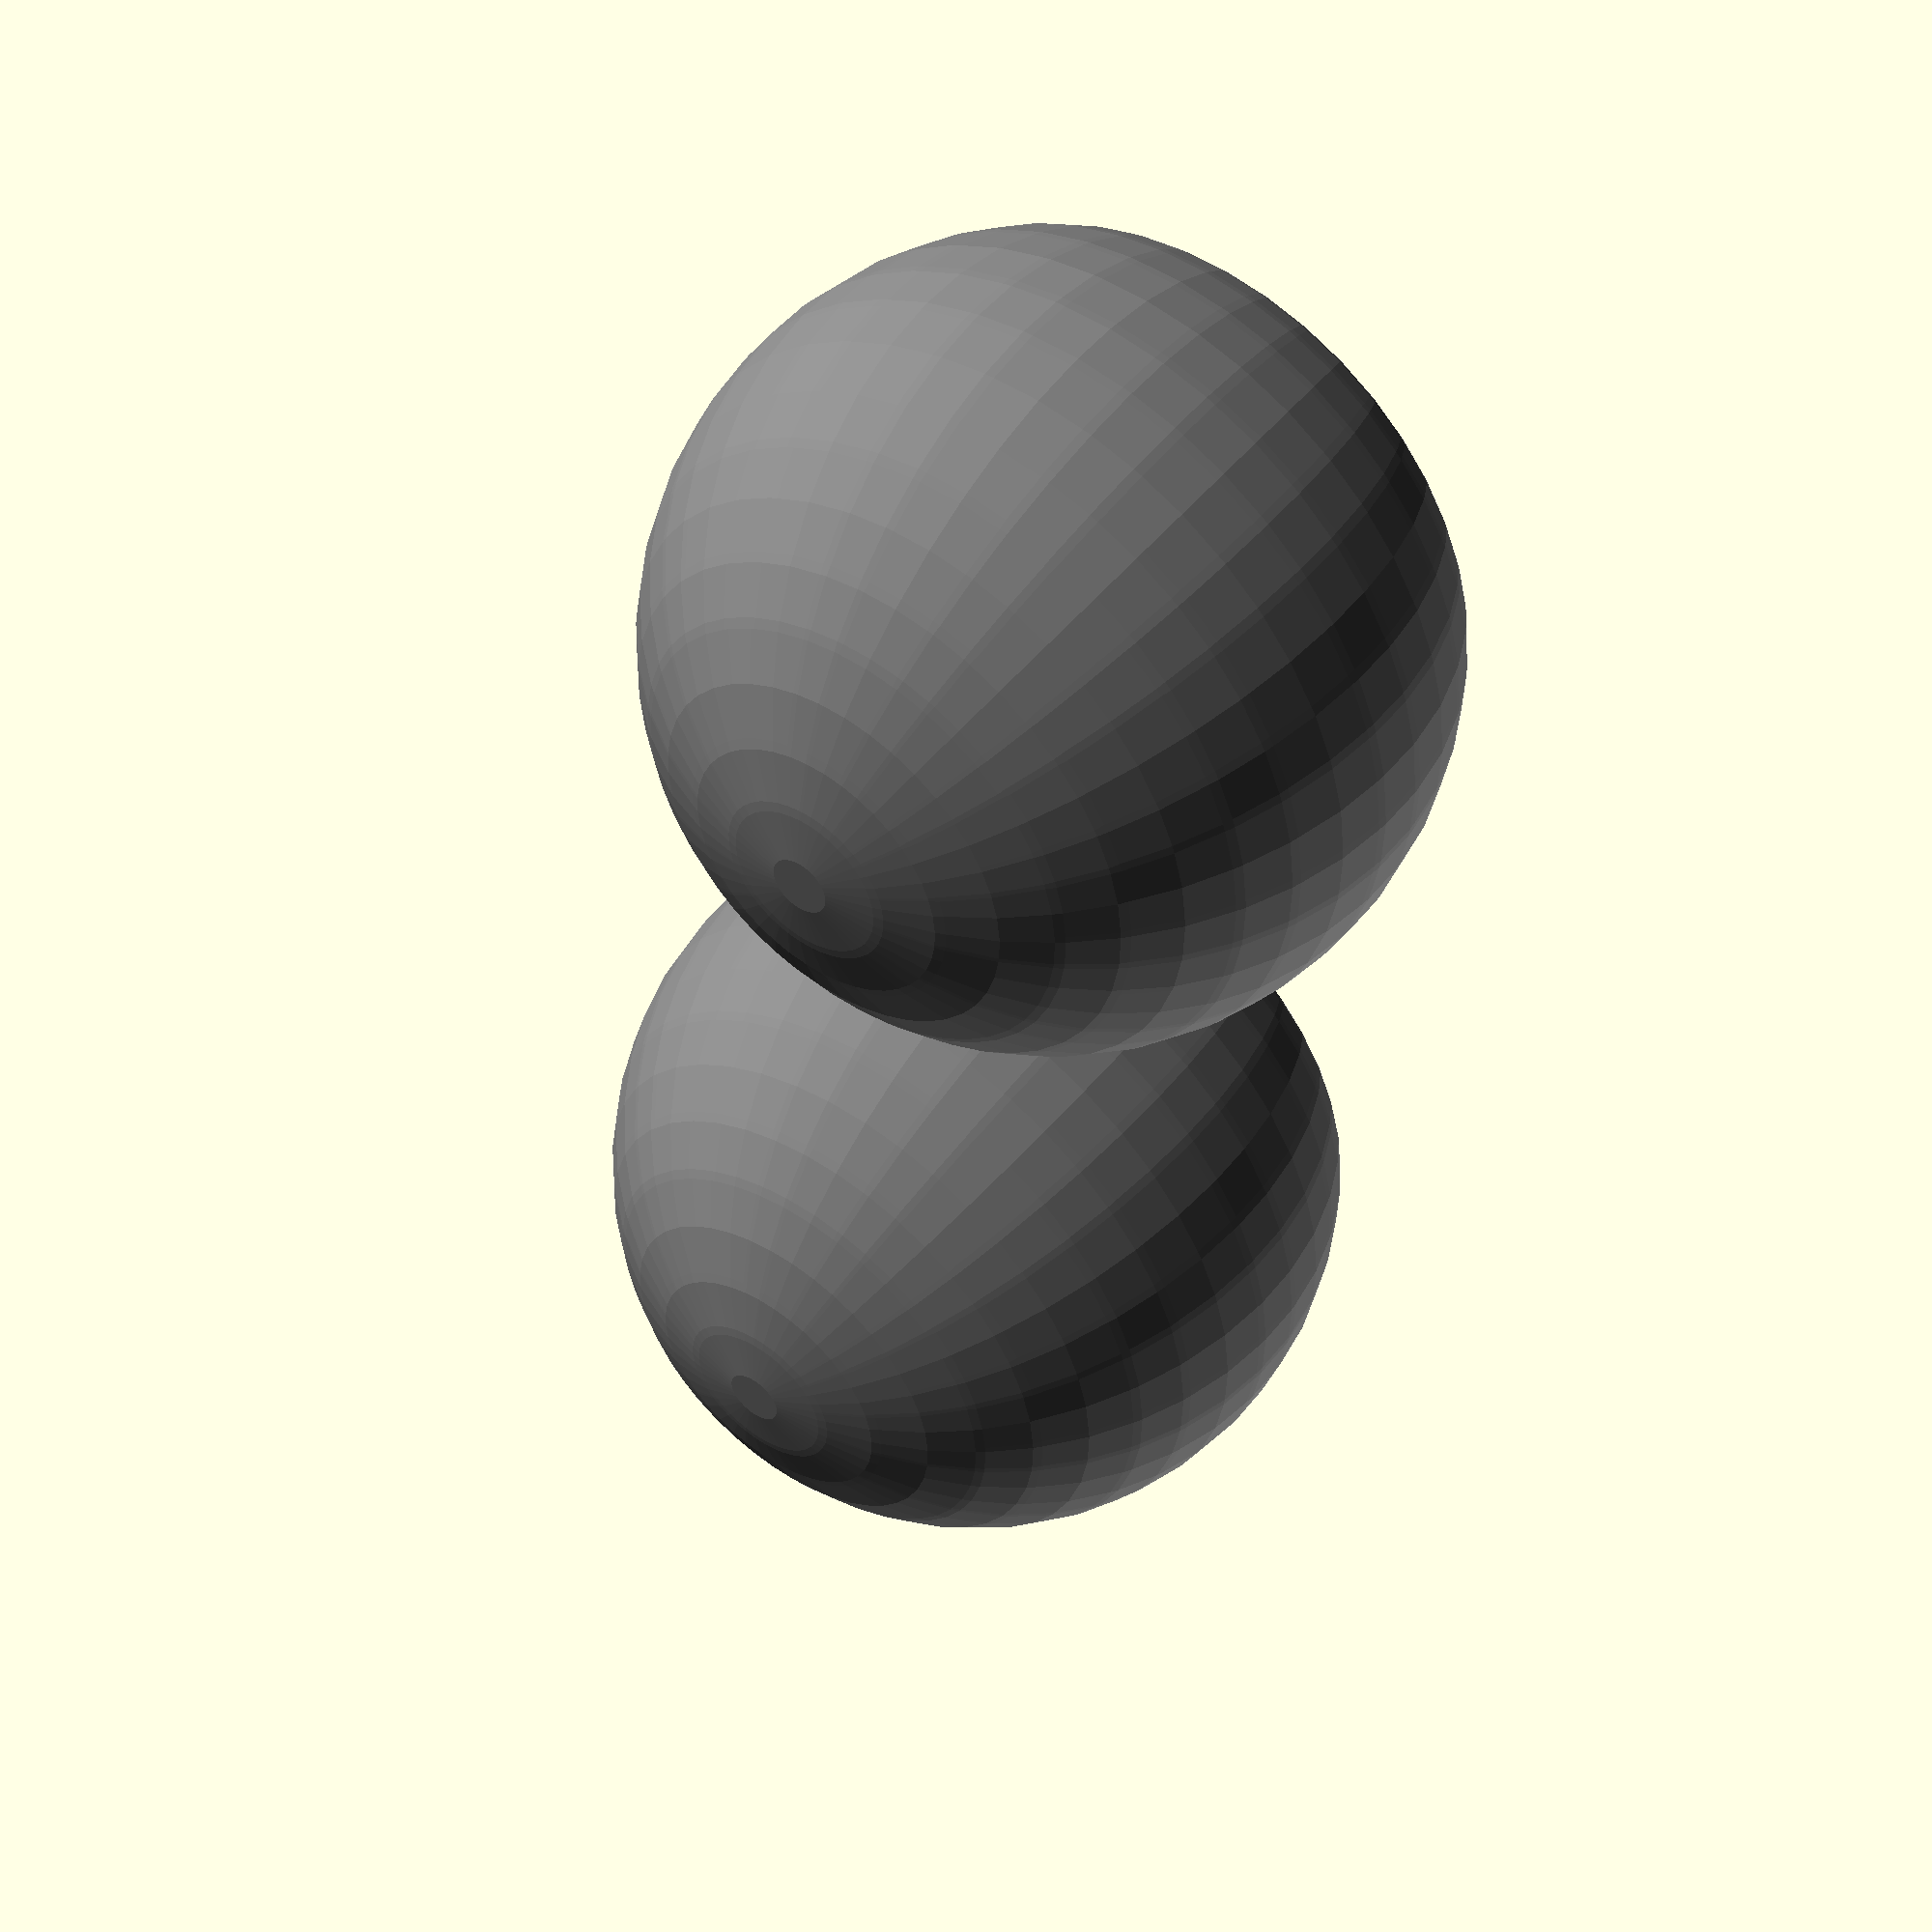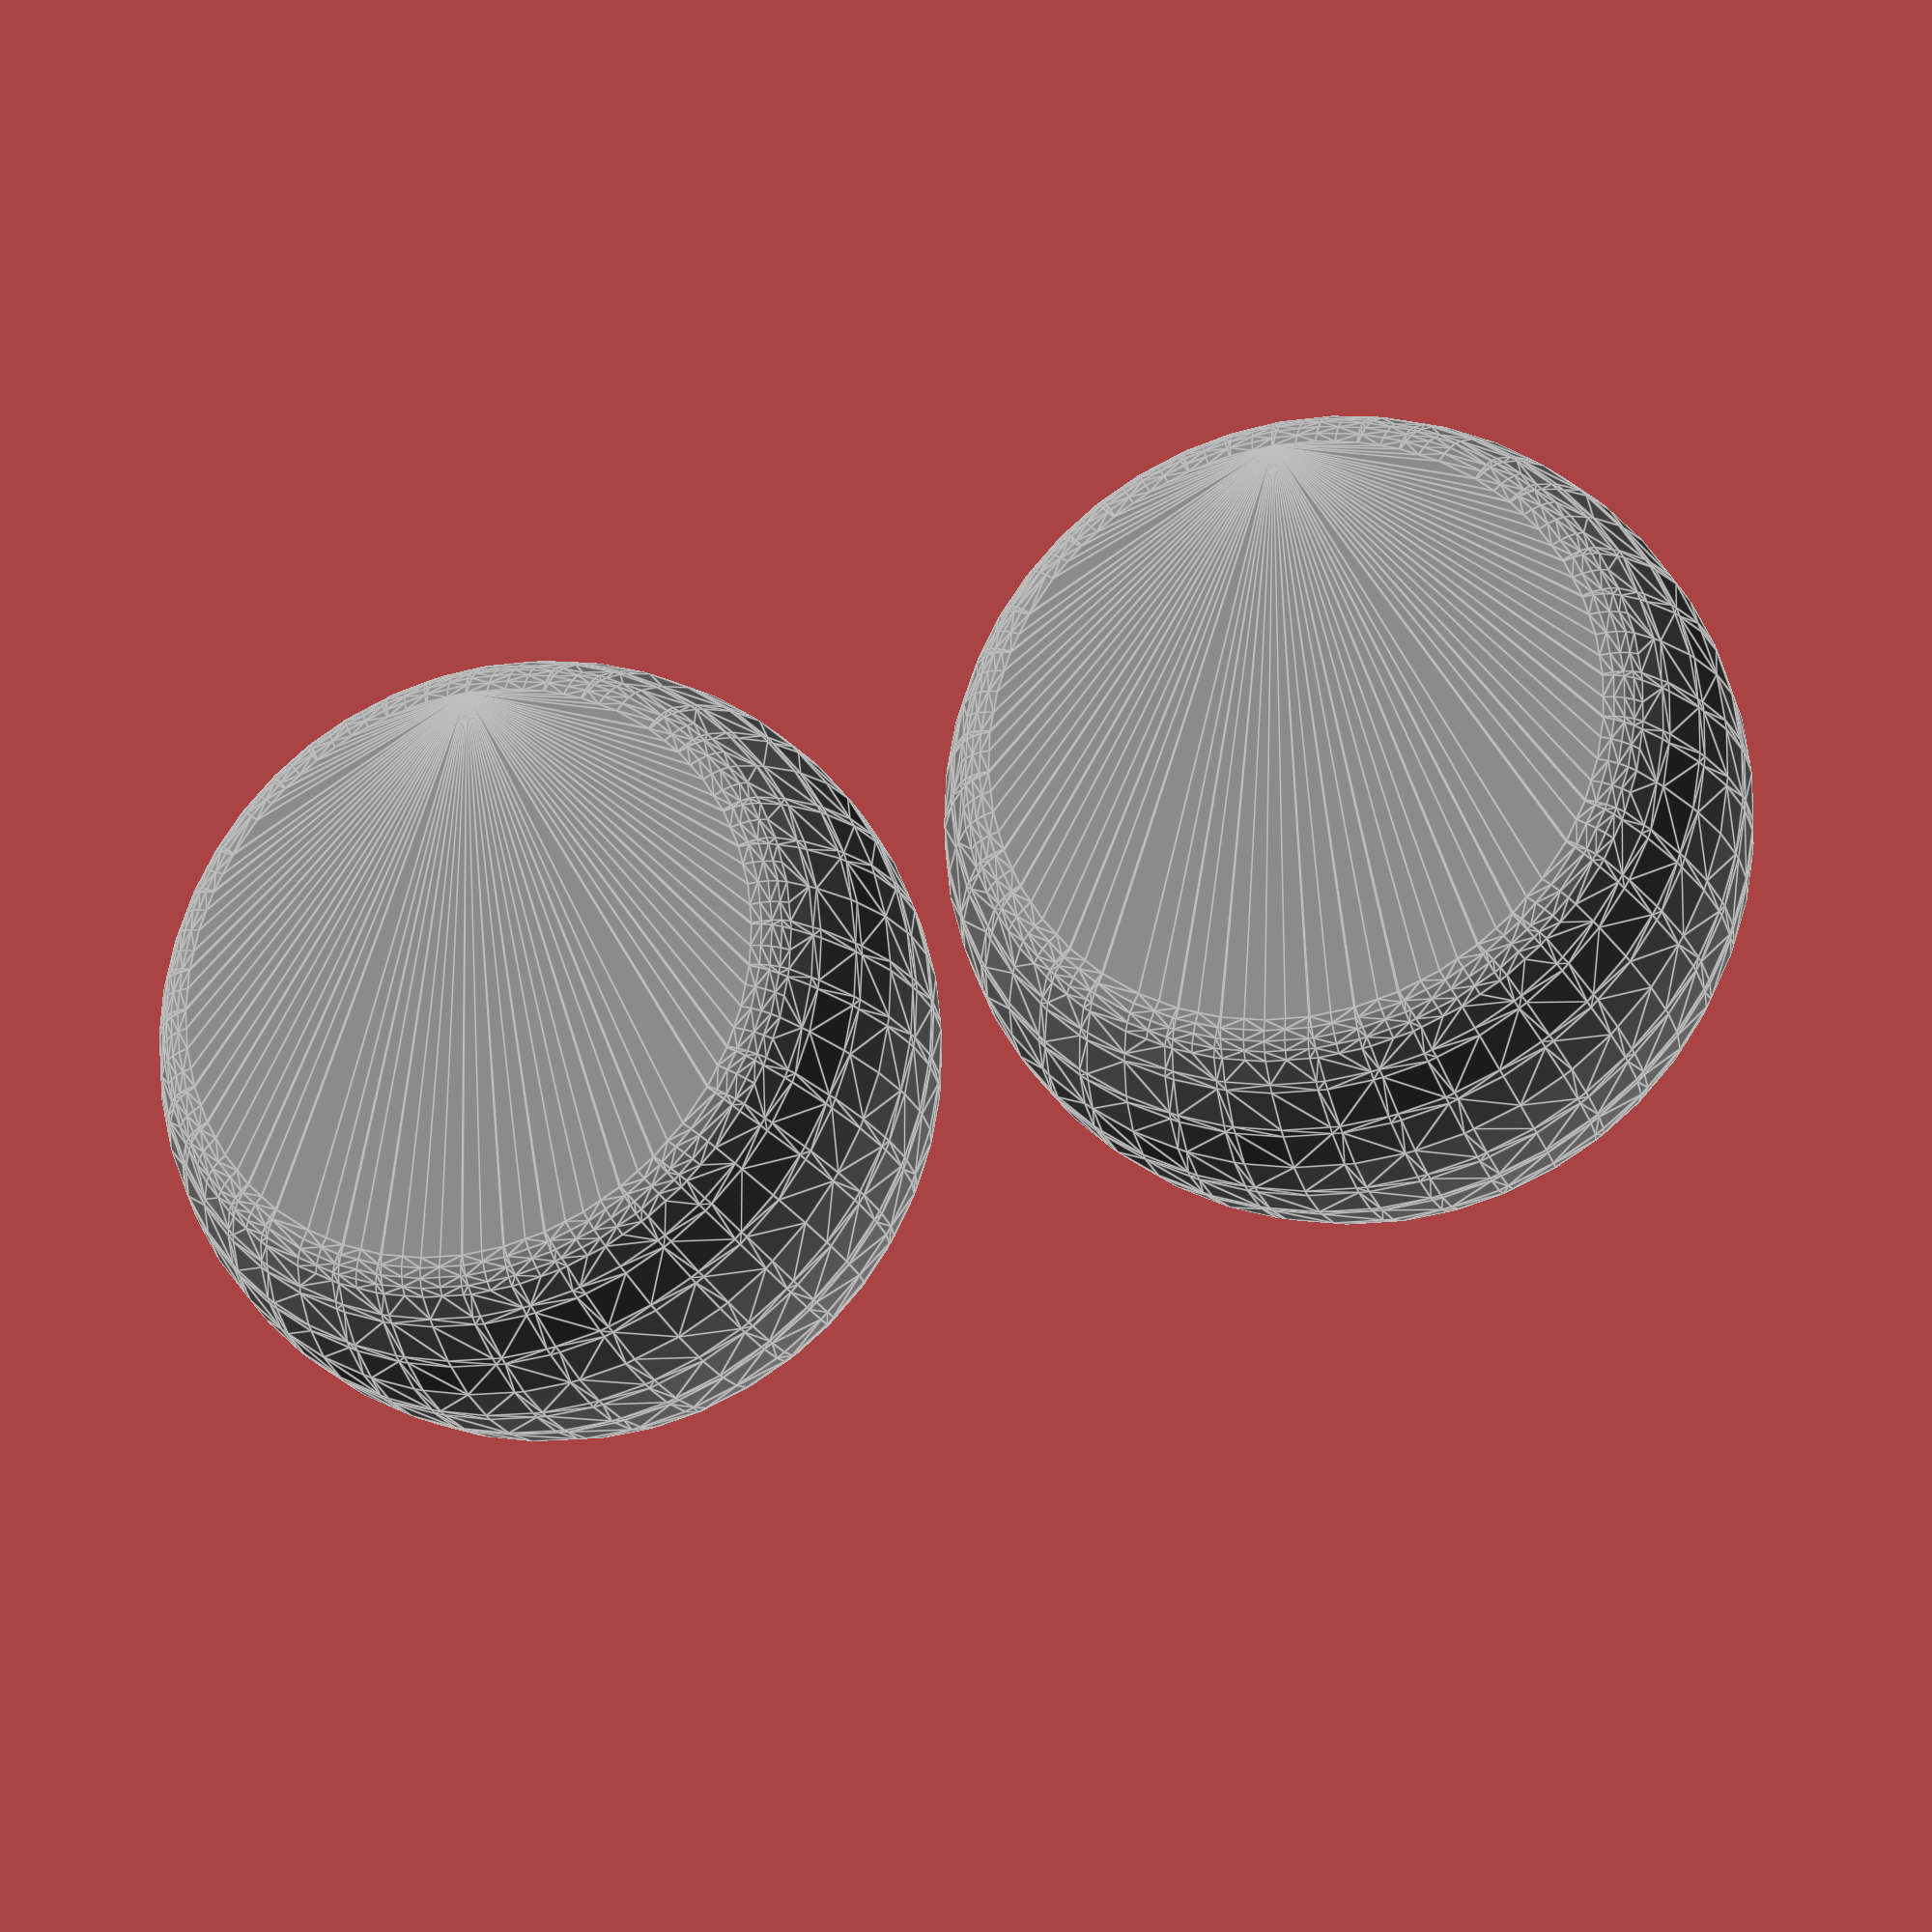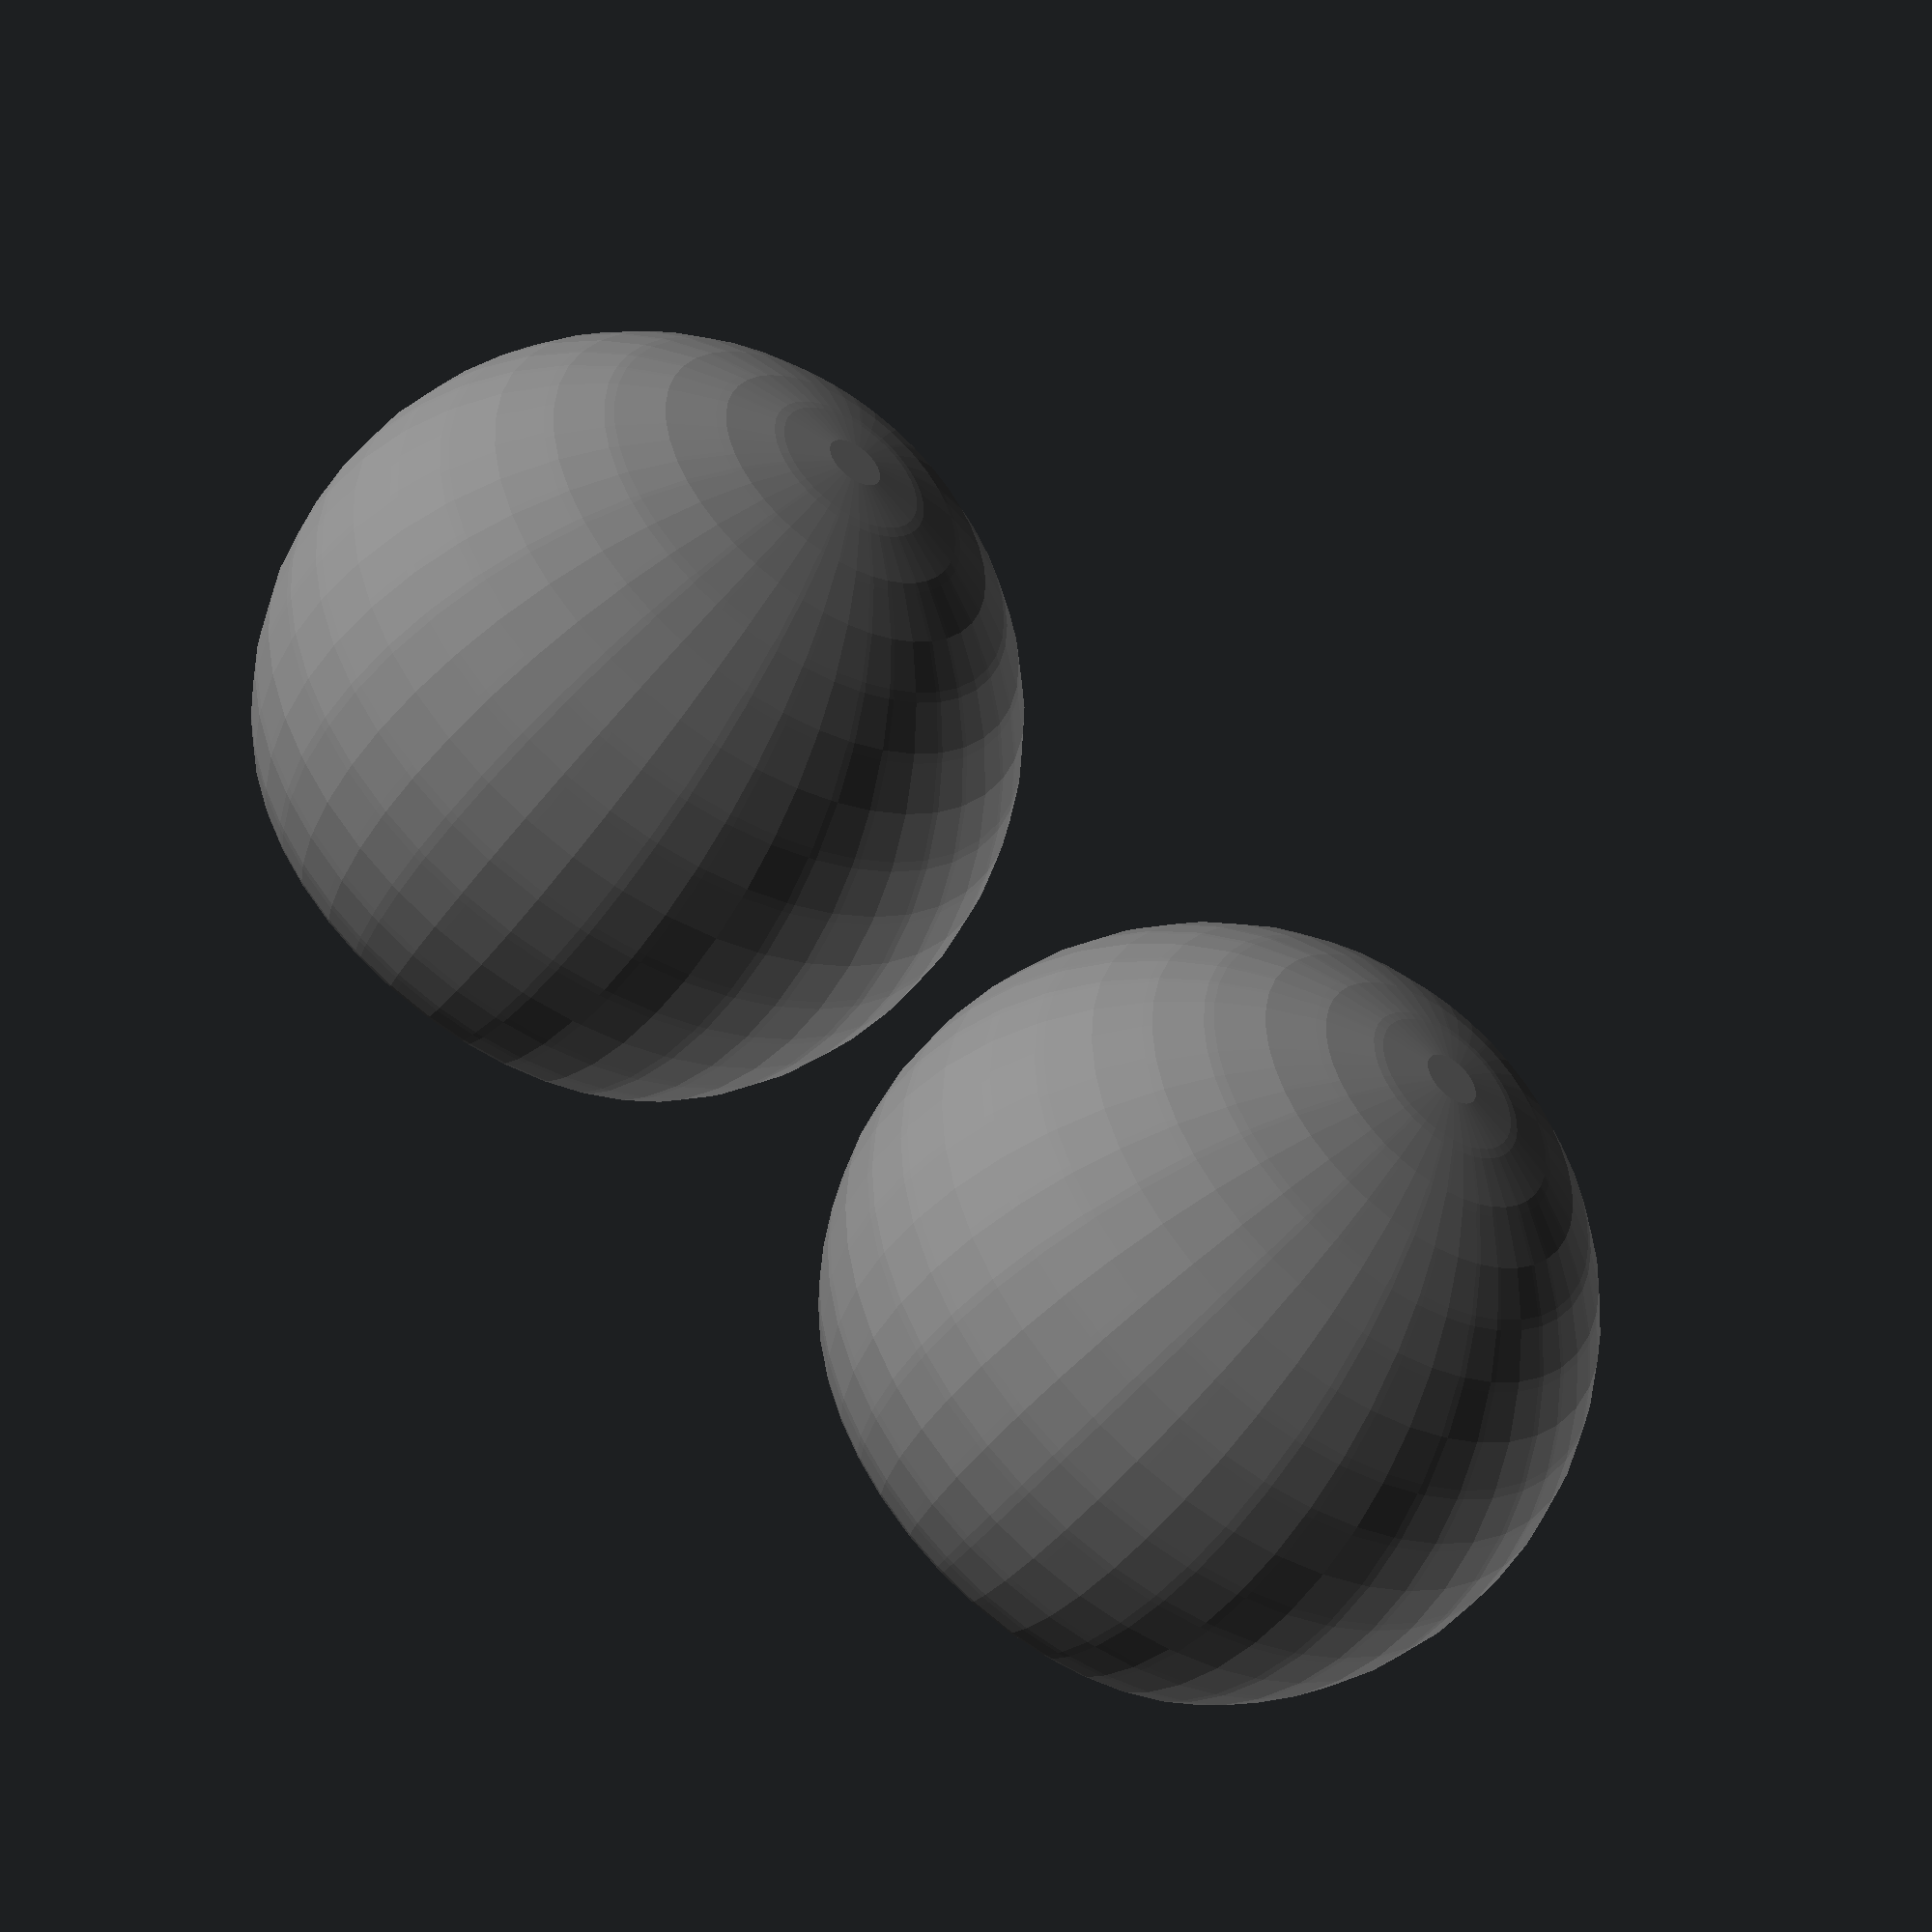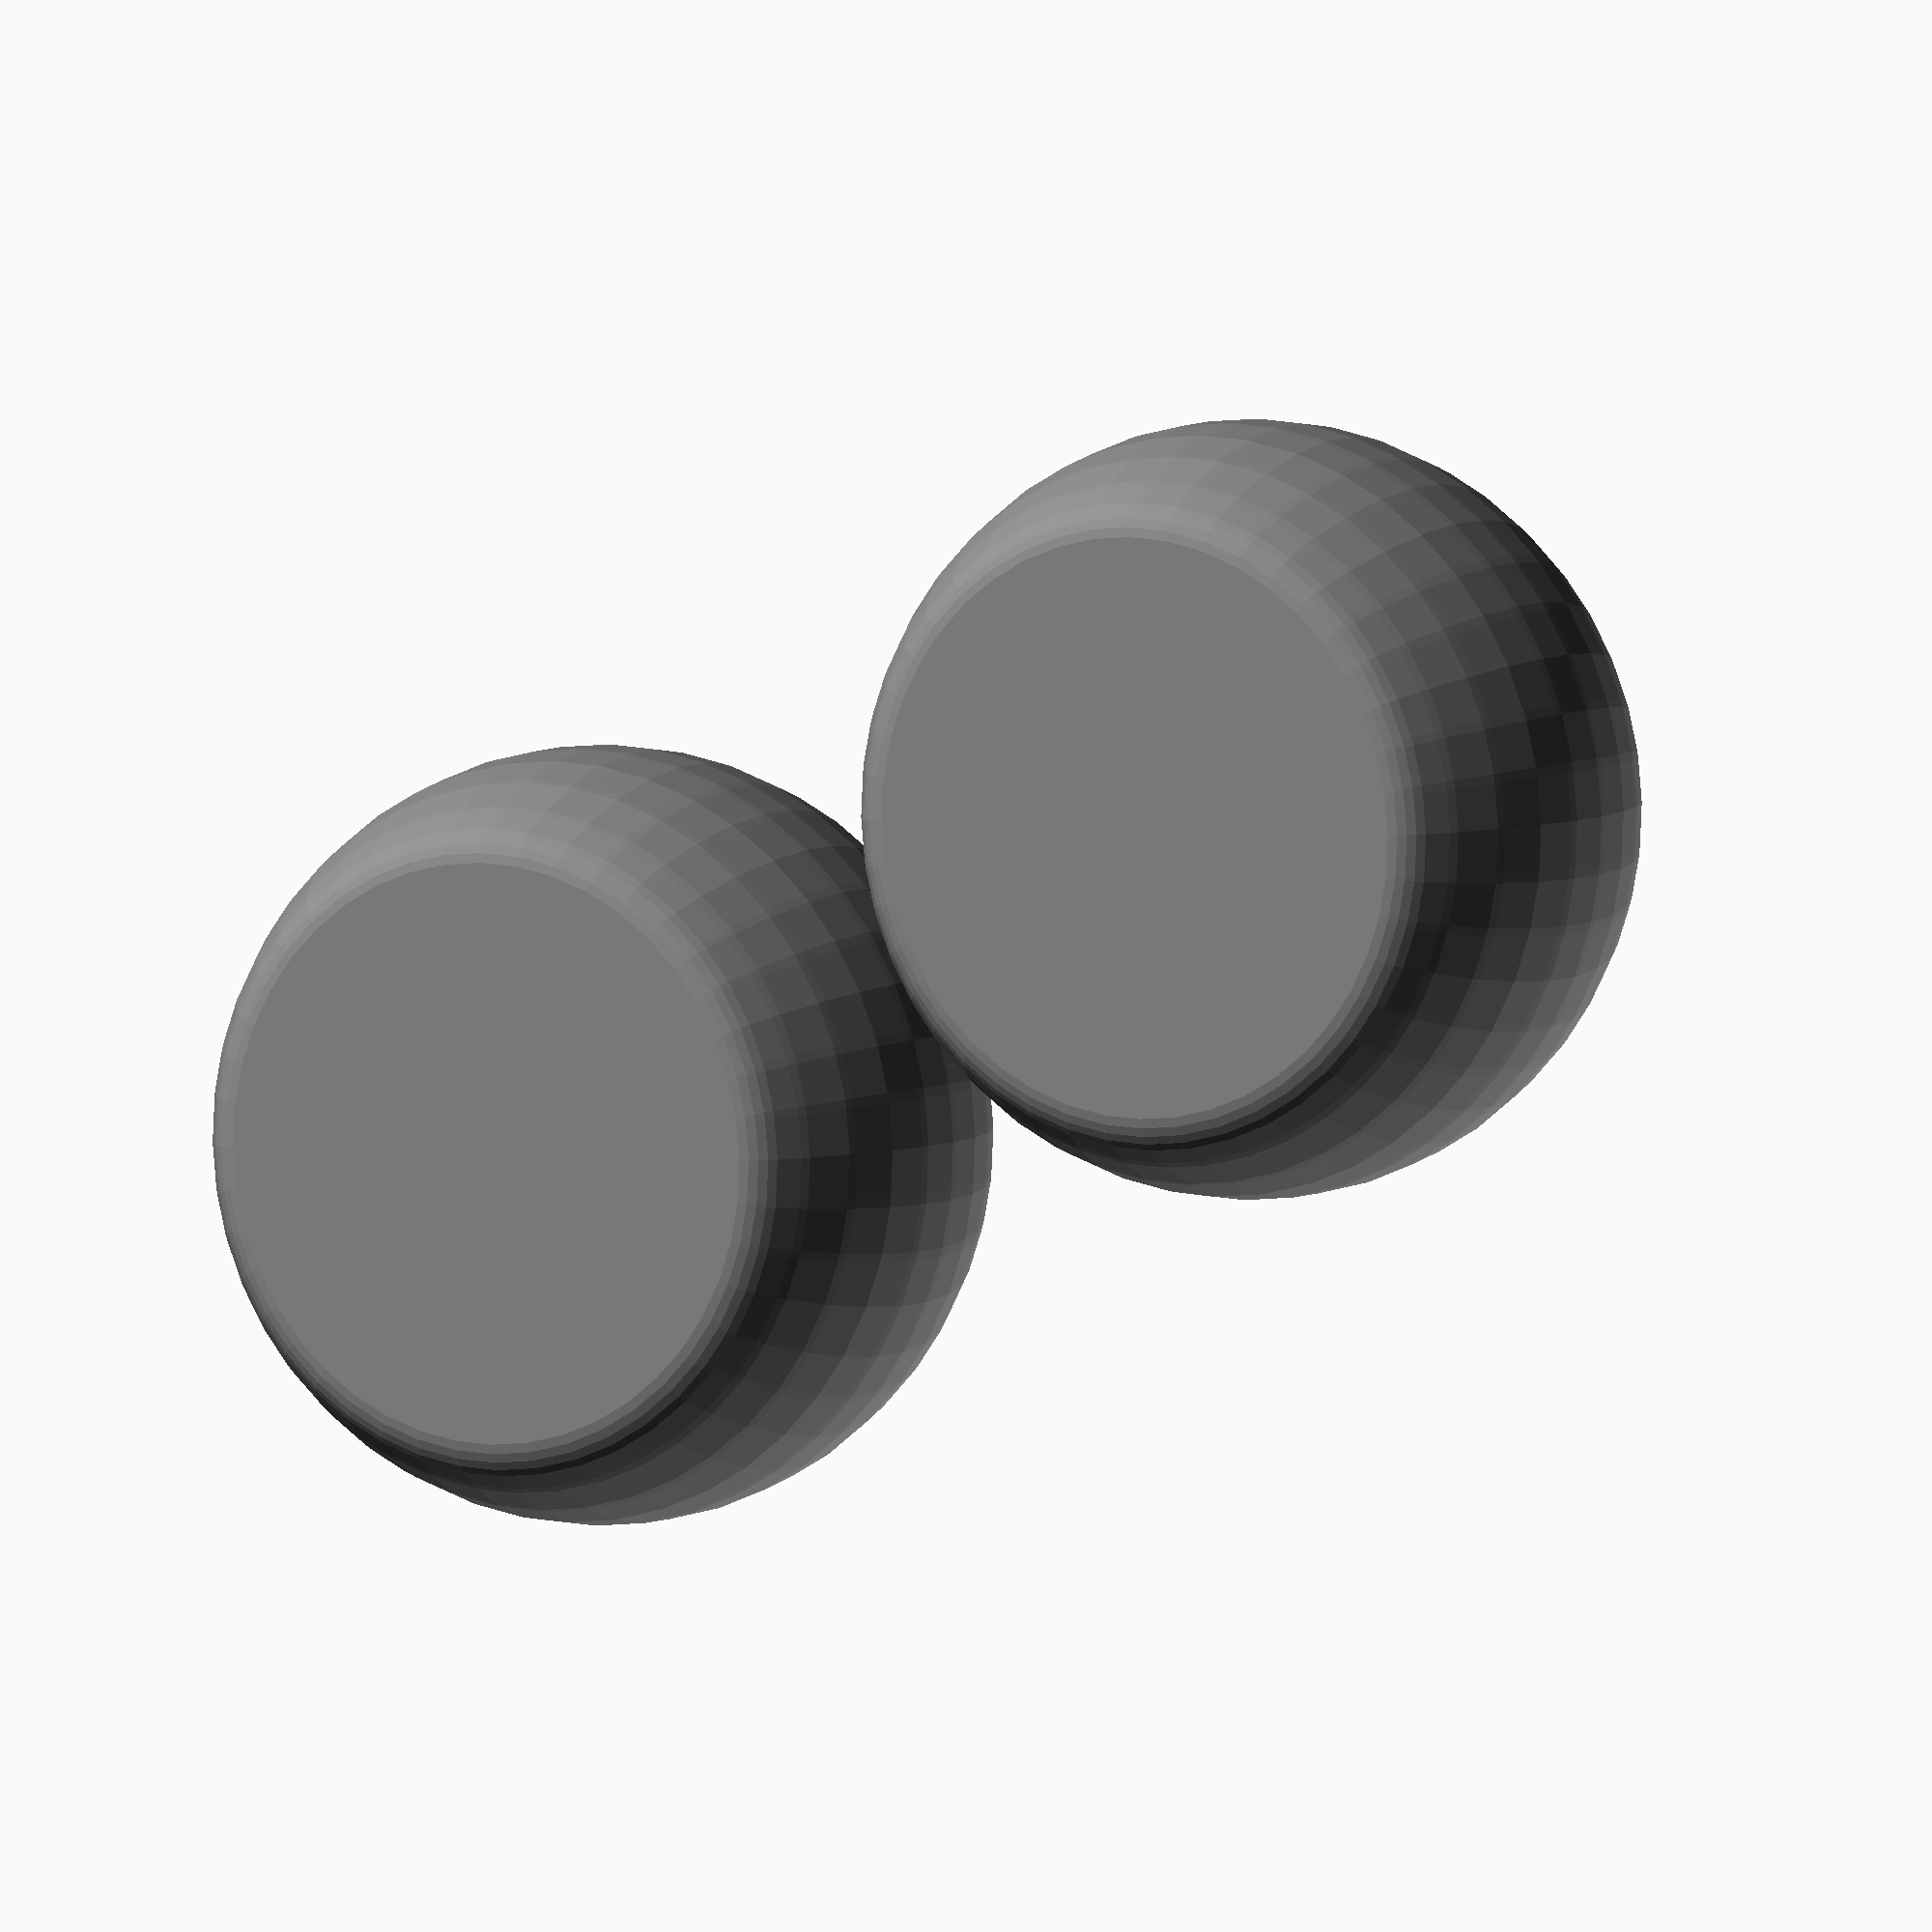
<openscad>
// choose a piece to print
piece = "black capstone"; // [white flatstone,black flatstone,white capstone,black capstone]
// the width of your print bed (x axis)
print_bed_width = 108; // [20:1000]
// the depth of your print bed (y axis)
print_bed_depth = 108; // [20:1000]
// maximum number of pieces to print
print_count = 2; // [1:139]
// if it's too high, the flatstones won't be able to stand on edge
edge_roundness = 0.4; //[0:0.01:1]



// clamp function, ensures a value is within a certain range:
// [clamp(0,[3:5]), clamp(4,[3:5]), clamp(6,[3:5])]
// results in: [3,4,5]
function clamp(val,rng) = max(rng[0],min(rng[2],val));

// measurements
in = 254/10;

// The white flatstones: a flat trapezoidal prism
module tak_white_flatstone(roundness){
  r = clamp(roundness,[0:0.99999999])*3/16*in;
  color("white") minkowski(){
    translate([0,0,r]) linear_extrude(3/8*in-2*r){
      polygon([
        [0+r, 0+r],
        [5/4*in-r, 0+r],
        [1*in-r,1*in-r],
        [1/4*in+r,1*in-r]
      ]);
    }
    sphere(d=r*2, $fs=0.25);
  }
}

// the black flatstones; a circle with a flattened edge
module tak_black_flatstone(roundness){
  r = clamp(roundness,[0:0.99999999])*3/16*in;
  color("grey") minkowski(){
    translate([0,0,r]) intersection(){
      translate([5/8*in,3/8*in,0])
        cylinder(h=3/8*in-2*r, d=5/4*in-2*r, $fa=0.25);
      translate([0,r,0]) cube([2*in,2*in,2*in]);
    }
    sphere(d=r*2, $fs=0.25);
  }
}

// the white capstones, truncated pyramid
module tak_white_capstone(roundness){
  r = clamp(roundness,[0:0.99999999])*3/16*in;
  color("white") minkowski(){
    translate([5/8*in,5/8*in,r]) rotate([0,0,45])
      cylinder(
        d1=(5/4*in-2*r)*sqrt(2),
        d2=(3/4*in-2*r)*sqrt(2),
        h=1*in-2*r, $fn=4
      );
    sphere(d=r*2, $fs=0.25);
  }
}

// the black capstones, sphere with flattened base
module tak_black_capstone(roundness){
  r = clamp(roundness,[0:0.99999999])*3/16*in;
  color("grey") minkowski(){
    intersection(){
      translate([5/8*in,5/8*in,3/8*in]) sphere(d=5/4*in-2*r, $fa=0.25);
      translate([0,0,r]) cube([2*in,2*in,2*in]);
    }
    sphere(d=r*2, $fs=0.25);
  }
}

module tak_stone(type, roundness){
  if(type=="white flatstone")
    tak_white_flatstone(roundness=roundness);
  if(type=="black flatstone")
    tak_black_flatstone(roundness=roundness);
  if(type=="white capstone")
    tak_white_capstone(roundness=roundness);
  if(type=="black capstone")
    tak_black_capstone(roundness=roundness);
}

// lay them out
for(i=[0:print_count-1]){
  wc = floor(print_bed_width/(1.25*in+2)); // how many wide we can go (x axis)
  dc = floor(print_bed_depth/(1.25*in+2)); // maximum rows deep (y axis)
  pos = [i%wc, floor(i/wc),0];// grid position for this stone (x,y)
  if(i<wc*dc)
    translate(pos*(1.25*in+2)) tak_stone(piece, edge_roundness);
}
  
  
</openscad>
<views>
elev=312.1 azim=275.9 roll=36.2 proj=p view=solid
elev=21.9 azim=10.2 roll=196.9 proj=p view=edges
elev=228.2 azim=32.6 roll=215.0 proj=p view=wireframe
elev=174.7 azim=25.8 roll=330.1 proj=o view=wireframe
</views>
